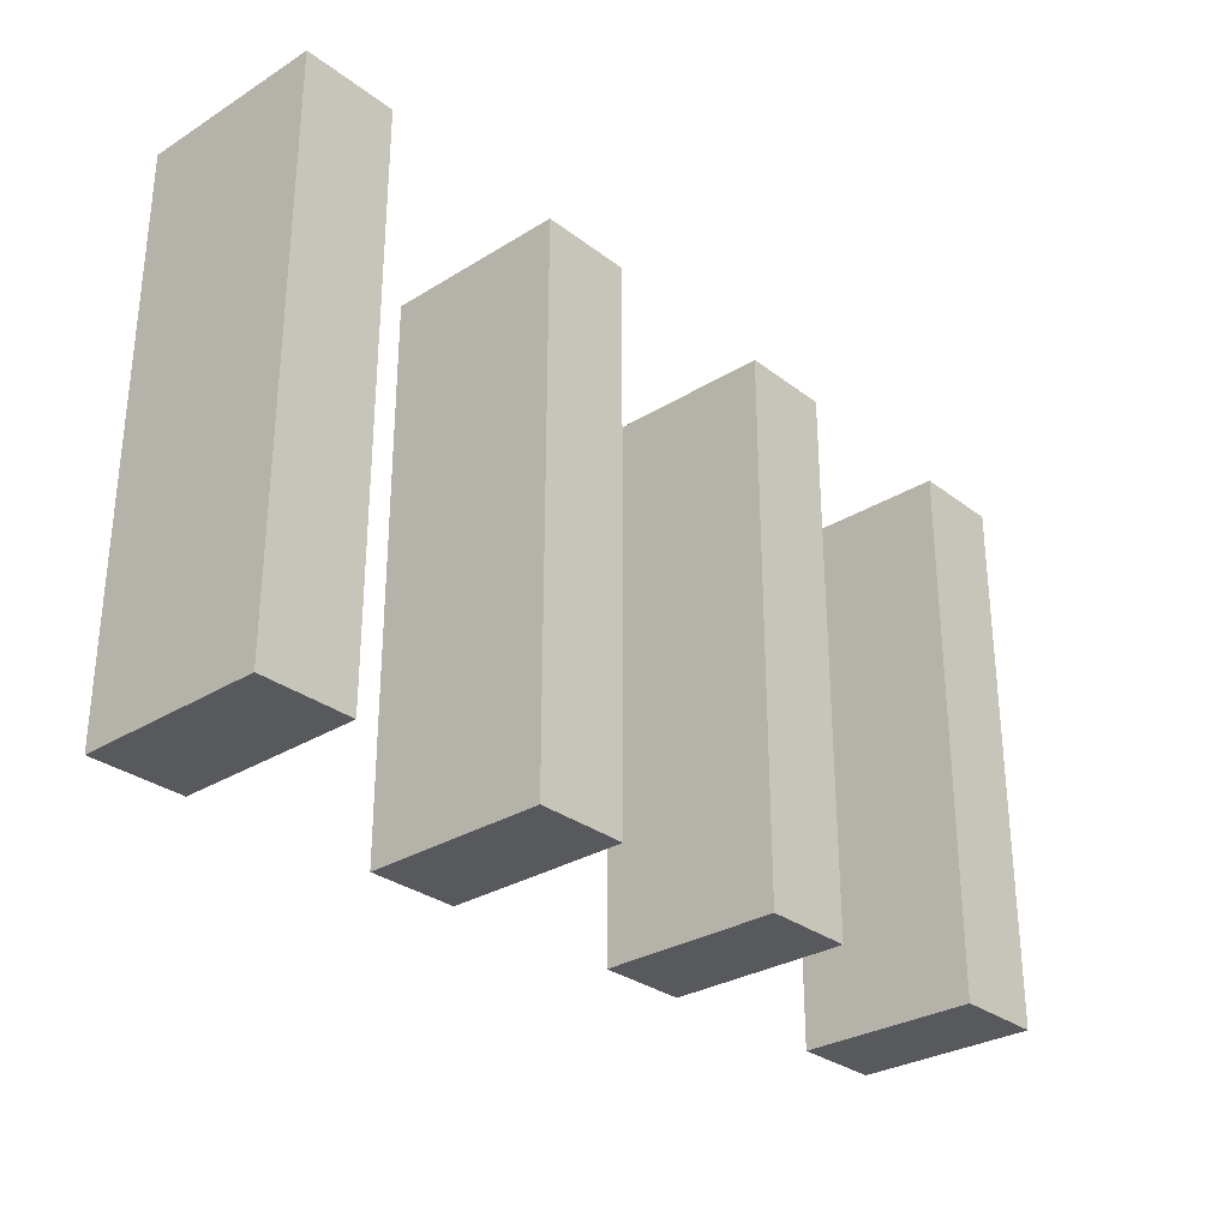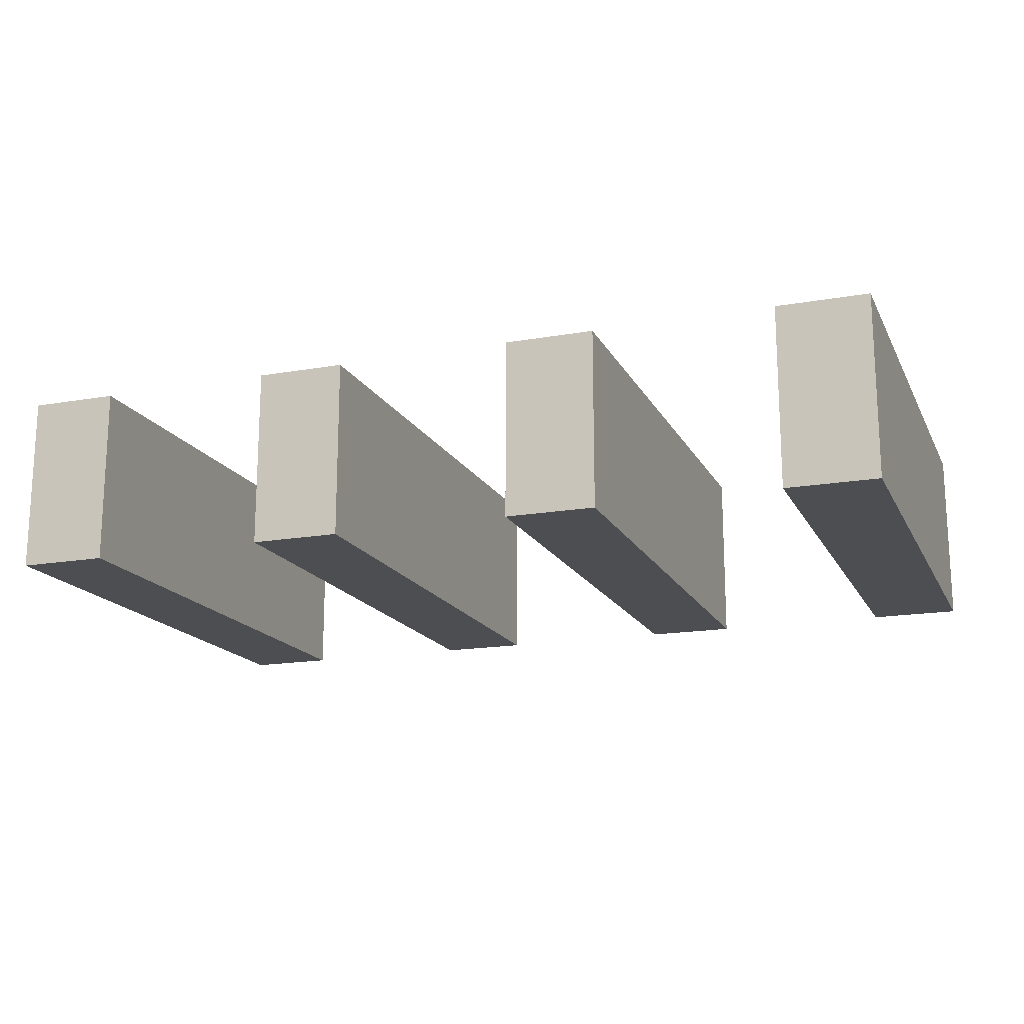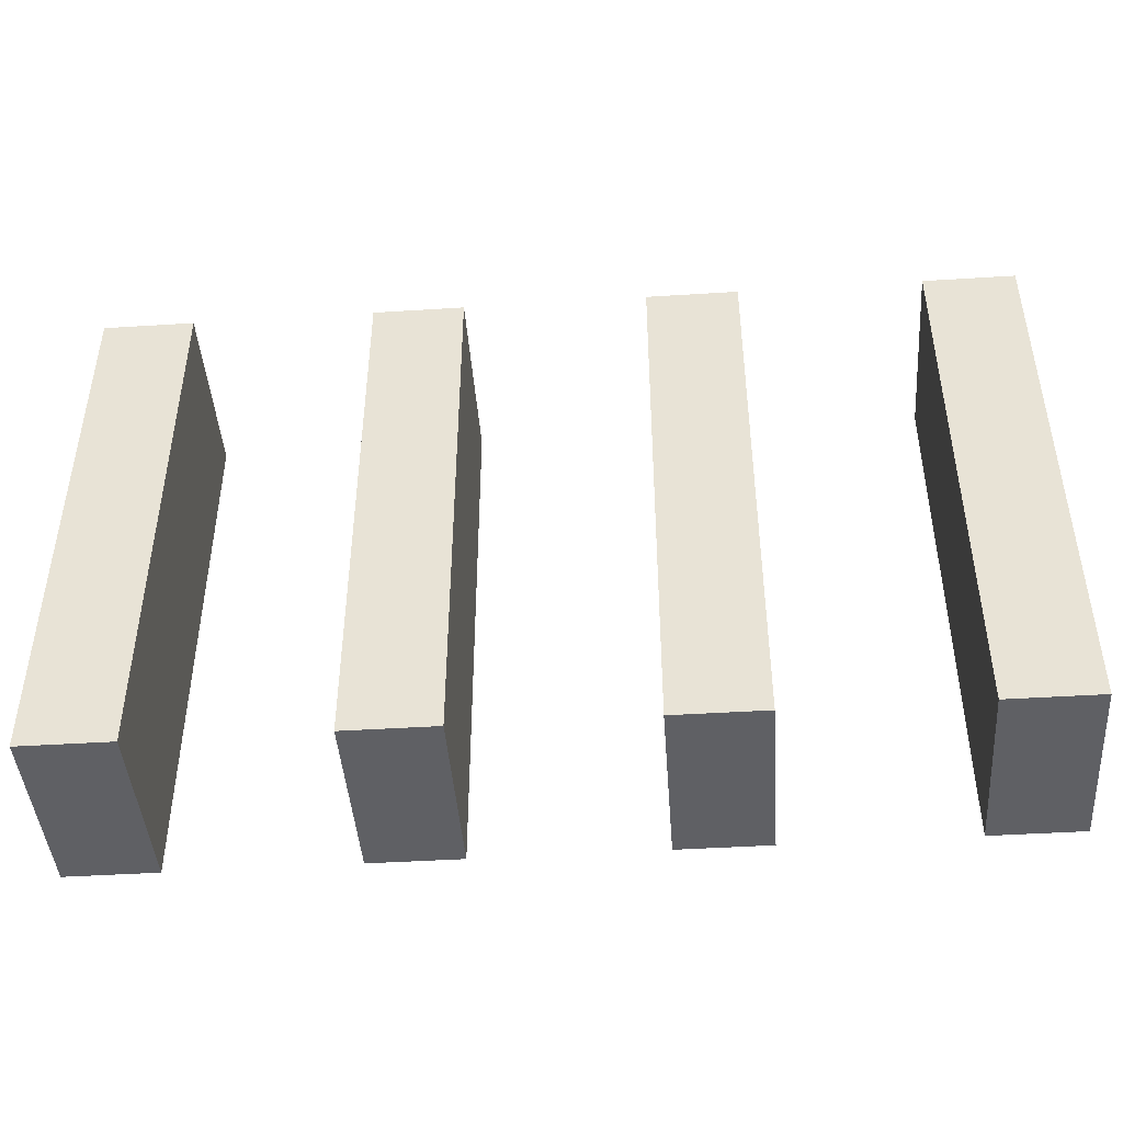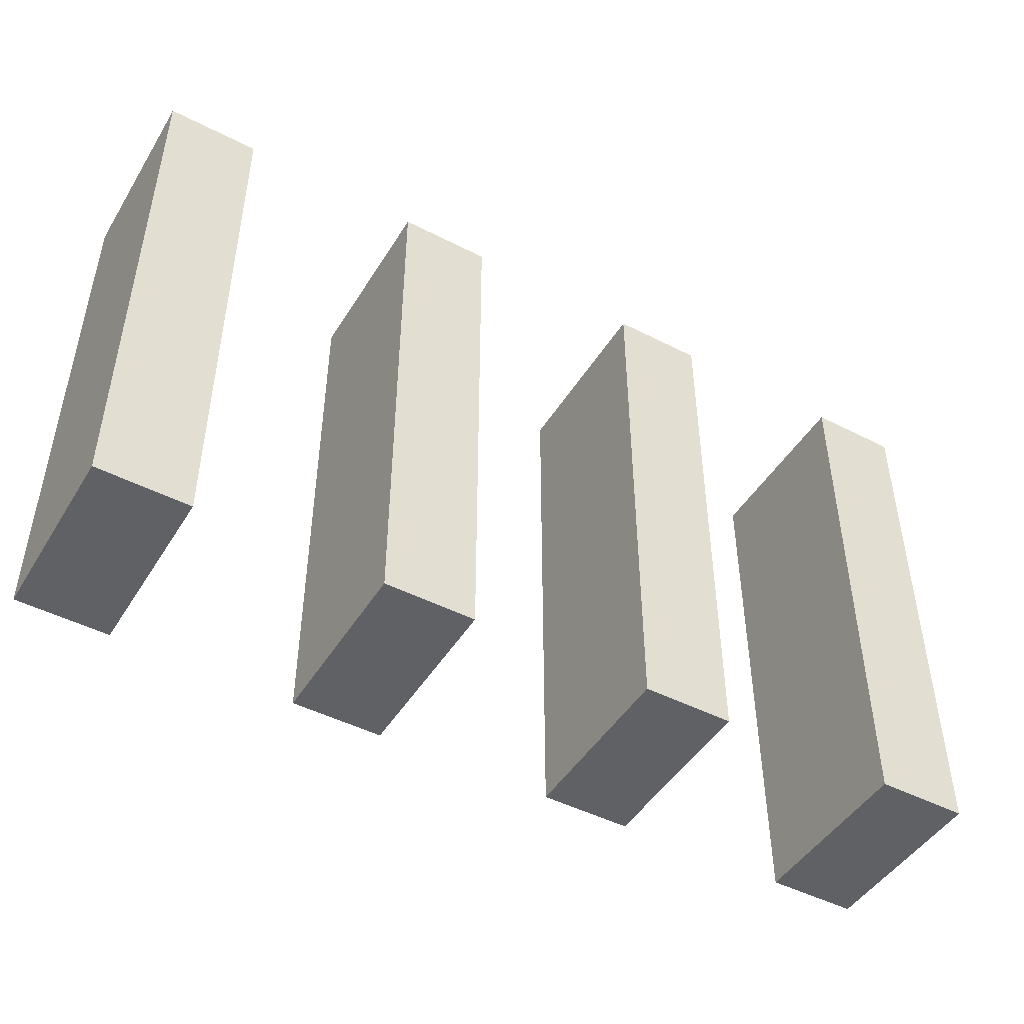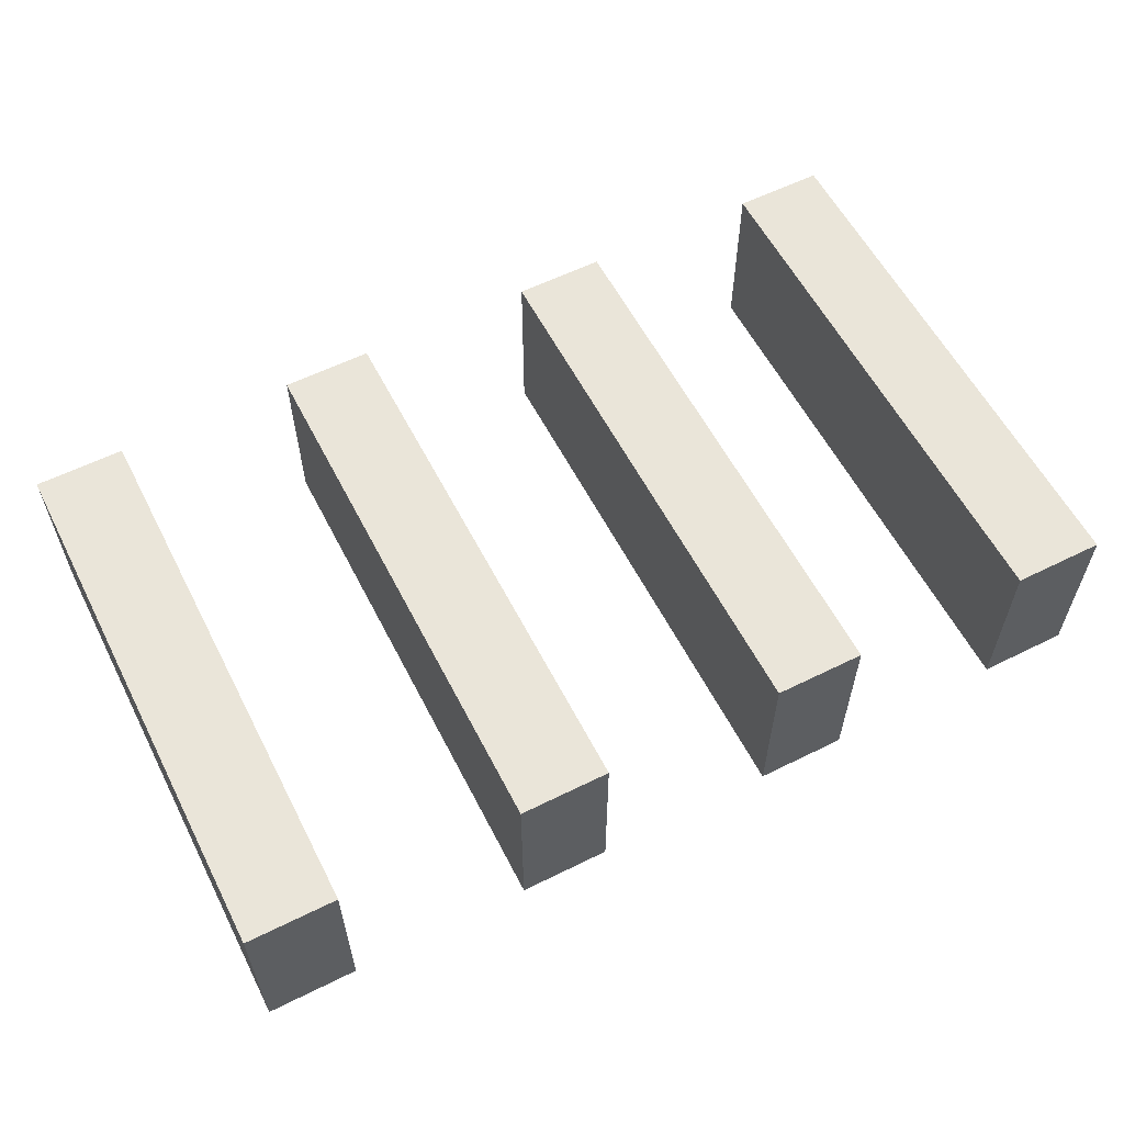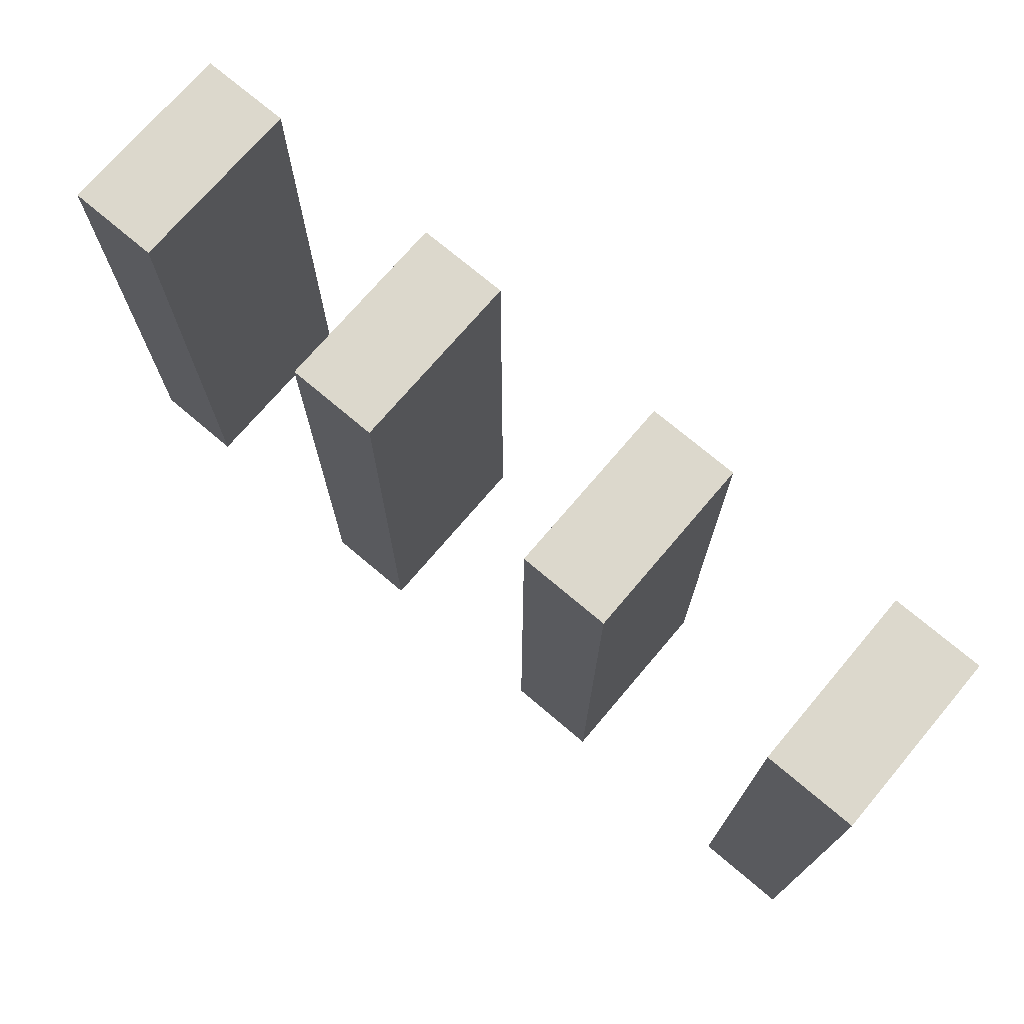
<metadata>
{"format":"obj","ext":"obj","renderer":"f3d","projection":"perspective","resolution":1024,"background":"white","views":[{"elev":-29.9,"azim":-47.9,"up":"+Y"},{"elev":-16.7,"azim":19.7,"up":"+Z"},{"elev":-44.5,"azim":-175.8,"up":"+Y"},{"elev":-46.9,"azim":-30.2,"up":"+Y"},{"elev":58.5,"azim":-27.1,"up":"+Z"},{"elev":72.7,"azim":-139.7,"up":"+Y"}]}
</metadata>
<code>
v -0.625 0 0.125
v -0.625 0 -0.125
v -0.625 0.75 0.125
v -0.625 0.75 -0.125
v -0.25 0 0.125
v -0.25 0 -0.125
v -0.25 0.75 0.125
v -0.25 0.75 -0.125
v 0.125 0 0.125
v 0.125 0 -0.125
v 0.125 0.75 0.125
v 0.125 0.75 -0.125
v 0.5 0 0.125
v 0.5 0 -0.125
v 0.5 0.75 0.125
v 0.5 0.75 -0.125
v -0.5 0 0.125
v -0.5 0 -0.125
v -0.5 0.75 0.125
v -0.5 0.75 -0.125
v -0.125 0 0.125
v -0.125 0 -0.125
v -0.125 0.75 0.125
v -0.125 0.75 -0.125
v 0.25 0 0.125
v 0.25 0 -0.125
v 0.25 0.75 0.125
v 0.25 0.75 -0.125
v 0.625 0 0.125
v 0.625 0 -0.125
v 0.625 0.75 0.125
v 0.625 0.75 -0.125
v -0.625 0 0.125
v -0.625 0.75 0.125
v -0.5 0 0.125
v -0.5 0.75 0.125
v -0.25 0 0.125
v -0.25 0.75 0.125
v -0.125 0 0.125
v -0.125 0.75 0.125
v 0.125 0 0.125
v 0.125 0.75 0.125
v 0.25 0 0.125
v 0.25 0.75 0.125
v 0.5 0 0.125
v 0.5 0.75 0.125
v 0.625 0 0.125
v 0.625 0.75 0.125
v -0.625 0 -0.125
v -0.625 0.75 -0.125
v -0.5 0 -0.125
v -0.5 0.75 -0.125
v -0.25 0 -0.125
v -0.25 0.75 -0.125
v -0.125 0 -0.125
v -0.125 0.75 -0.125
v 0.125 0 -0.125
v 0.125 0.75 -0.125
v 0.25 0 -0.125
v 0.25 0.75 -0.125
v 0.5 0 -0.125
v 0.5 0.75 -0.125
v 0.625 0 -0.125
v 0.625 0.75 -0.125
v -0.625 0 0.125
v -0.5 0 0.125
v -0.25 0 0.125
v -0.125 0 0.125
v 0.125 0 0.125
v 0.25 0 0.125
v 0.5 0 0.125
v 0.625 0 0.125
v -0.625 0 -0.125
v -0.5 0 -0.125
v -0.25 0 -0.125
v -0.125 0 -0.125
v 0.125 0 -0.125
v 0.25 0 -0.125
v 0.5 0 -0.125
v 0.625 0 -0.125
v -0.625 0.75 0.125
v -0.5 0.75 0.125
v -0.25 0.75 0.125
v -0.125 0.75 0.125
v 0.125 0.75 0.125
v 0.25 0.75 0.125
v 0.5 0.75 0.125
v 0.625 0.75 0.125
v -0.625 0.75 -0.125
v -0.5 0.75 -0.125
v -0.25 0.75 -0.125
v -0.125 0.75 -0.125
v 0.125 0.75 -0.125
v 0.25 0.75 -0.125
v 0.5 0.75 -0.125
v 0.625 0.75 -0.125
f 3 2 1
f 4 2 3
f 7 6 5
f 8 6 7
f 11 10 9
f 12 10 11
f 15 14 13
f 16 14 15
f 17 18 19
f 19 18 20
f 21 22 23
f 23 22 24
f 25 26 27
f 27 26 28
f 29 30 31
f 31 30 32
f 35 34 33
f 36 34 35
f 39 38 37
f 40 38 39
f 43 42 41
f 44 42 43
f 47 46 45
f 48 46 47
f 49 50 51
f 51 50 52
f 53 54 55
f 55 54 56
f 57 58 59
f 59 58 60
f 61 62 63
f 63 62 64
f 73 66 65
f 74 66 73
f 75 68 67
f 76 68 75
f 77 70 69
f 78 70 77
f 79 72 71
f 80 72 79
f 81 82 89
f 89 82 90
f 83 84 91
f 91 84 92
f 85 86 93
f 93 86 94
f 87 88 95
f 95 88 96

</code>
